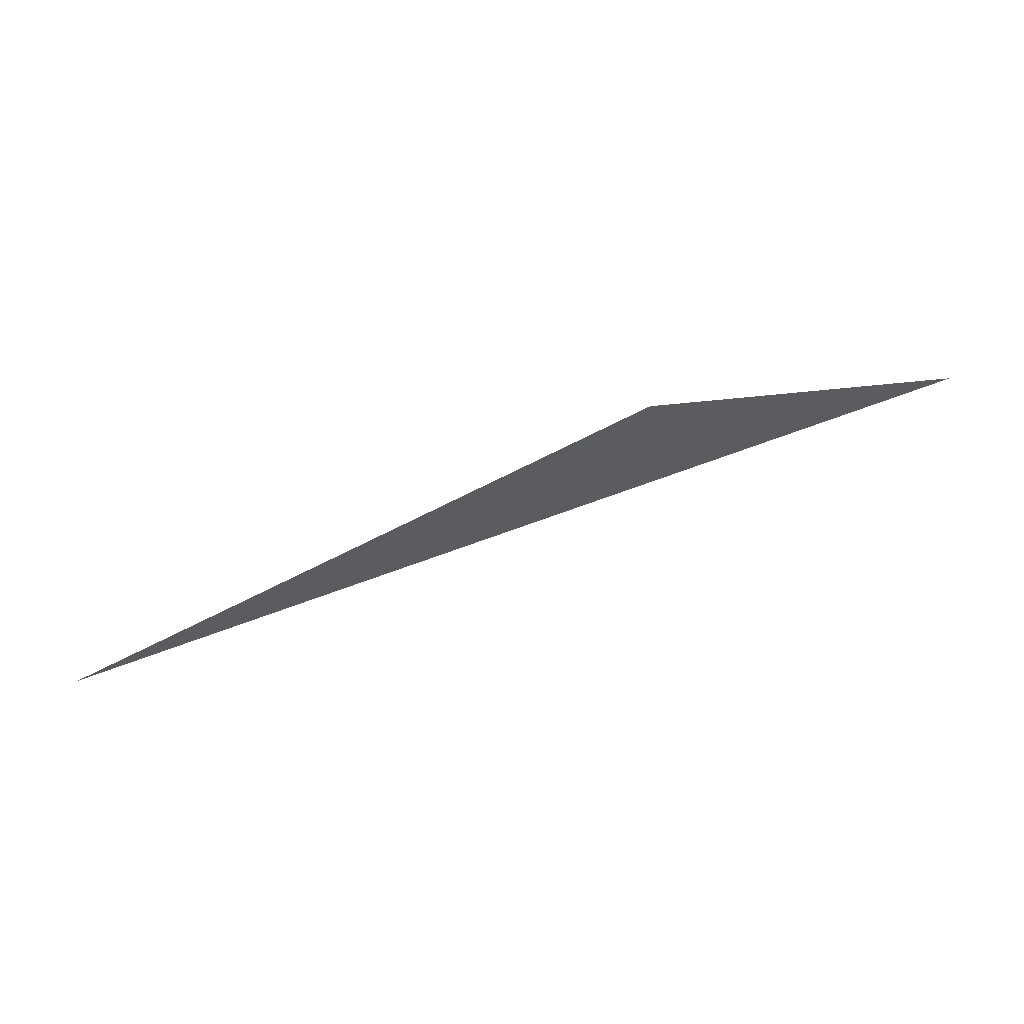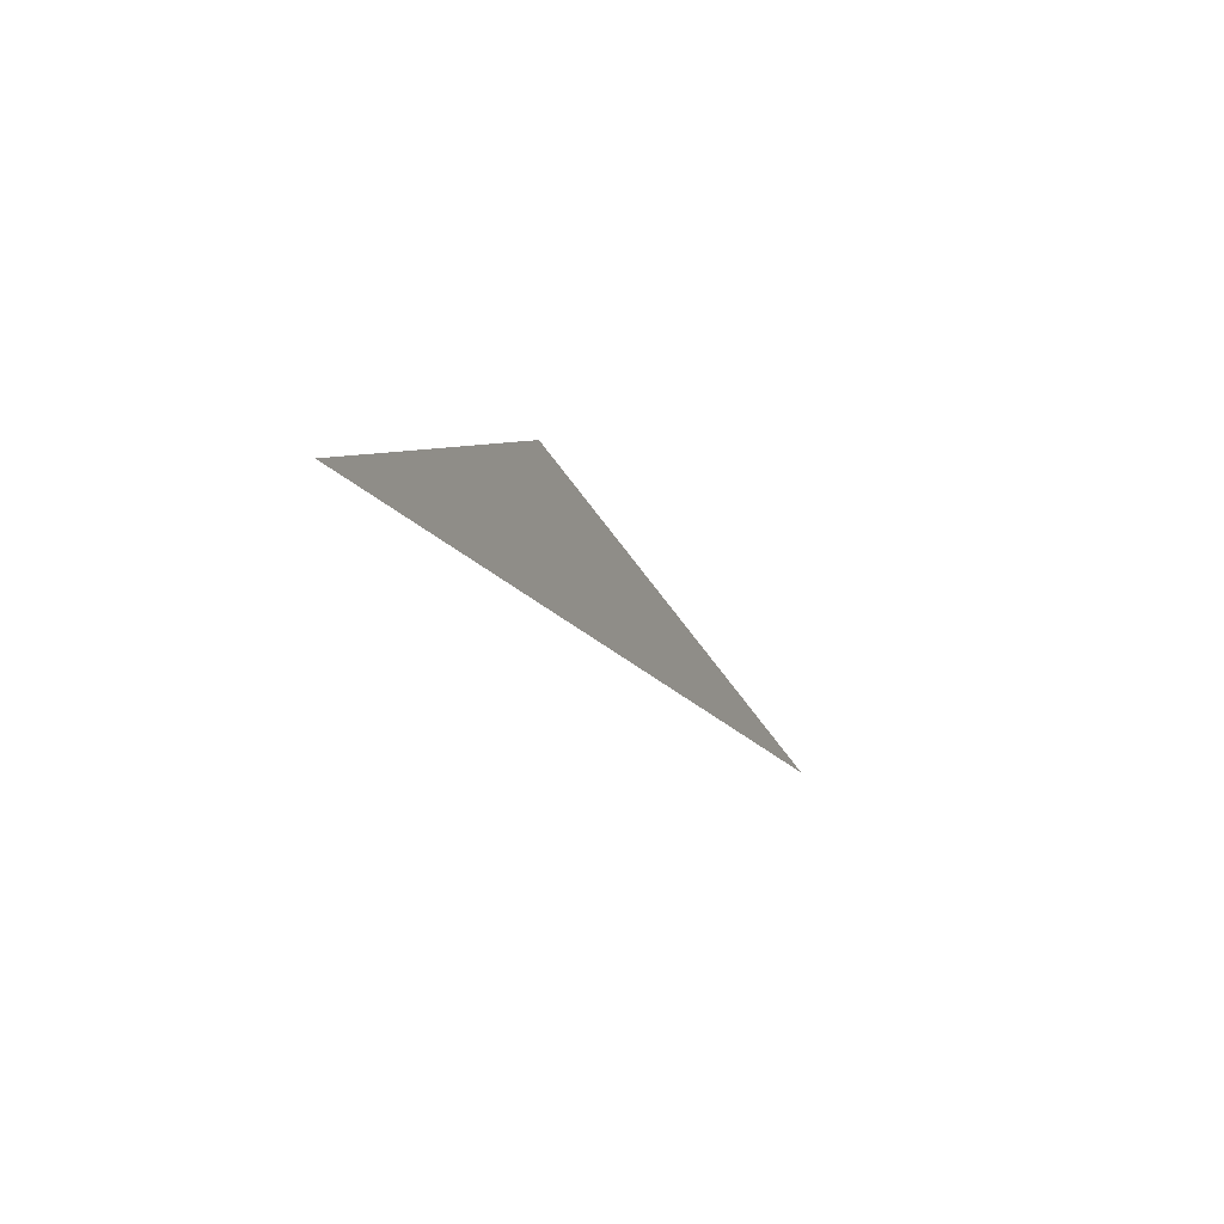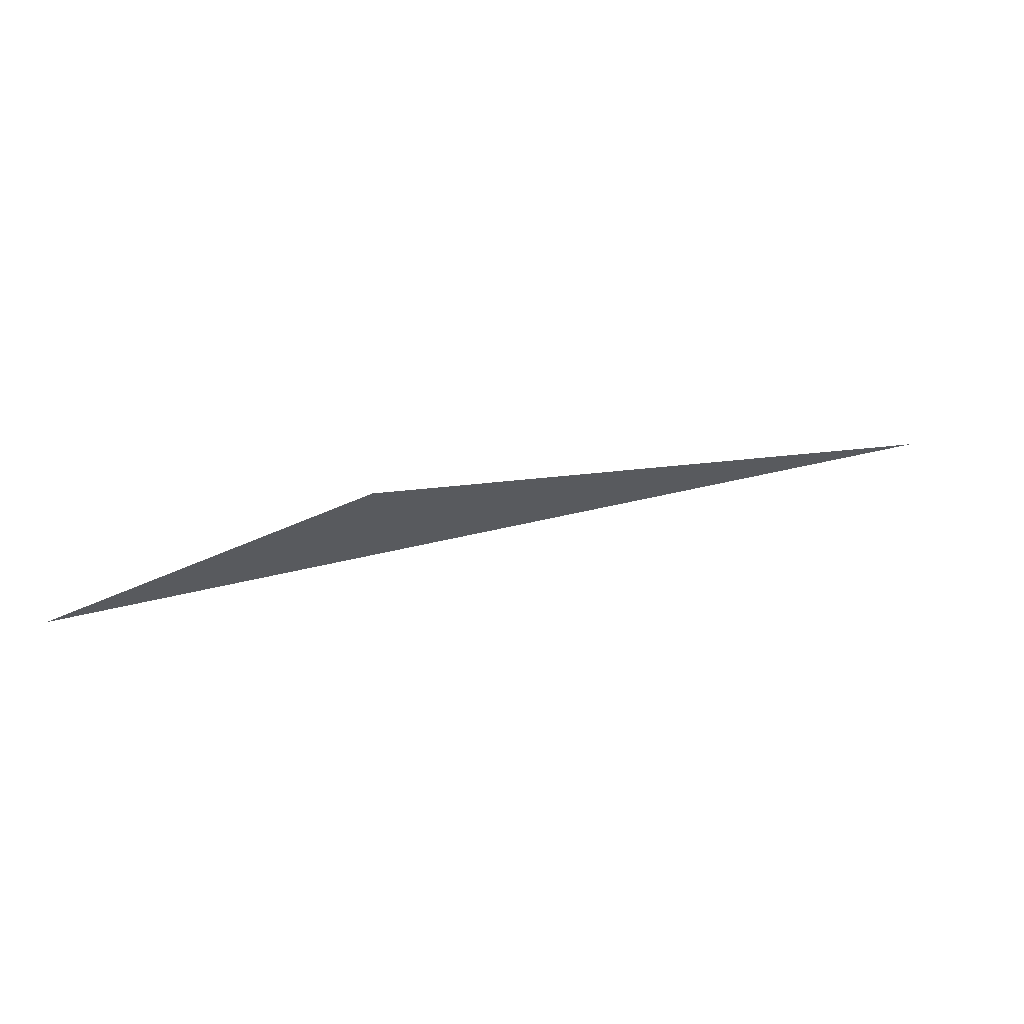
<metadata>
{"format":"obj","ext":"obj","renderer":"f3d","projection":"perspective","resolution":1024,"background":"white","views":[{"elev":55.0,"azim":-15.6,"up":"+Y"},{"elev":-5.6,"azim":114.8,"up":"+Y"},{"elev":63.1,"azim":161.5,"up":"+Y"}]}
</metadata>
<code>
o crane033
v -0.3512 -0.7312 0
v -1 -1 0
v 0 -0.8011 0
f 1 2 3

</code>
